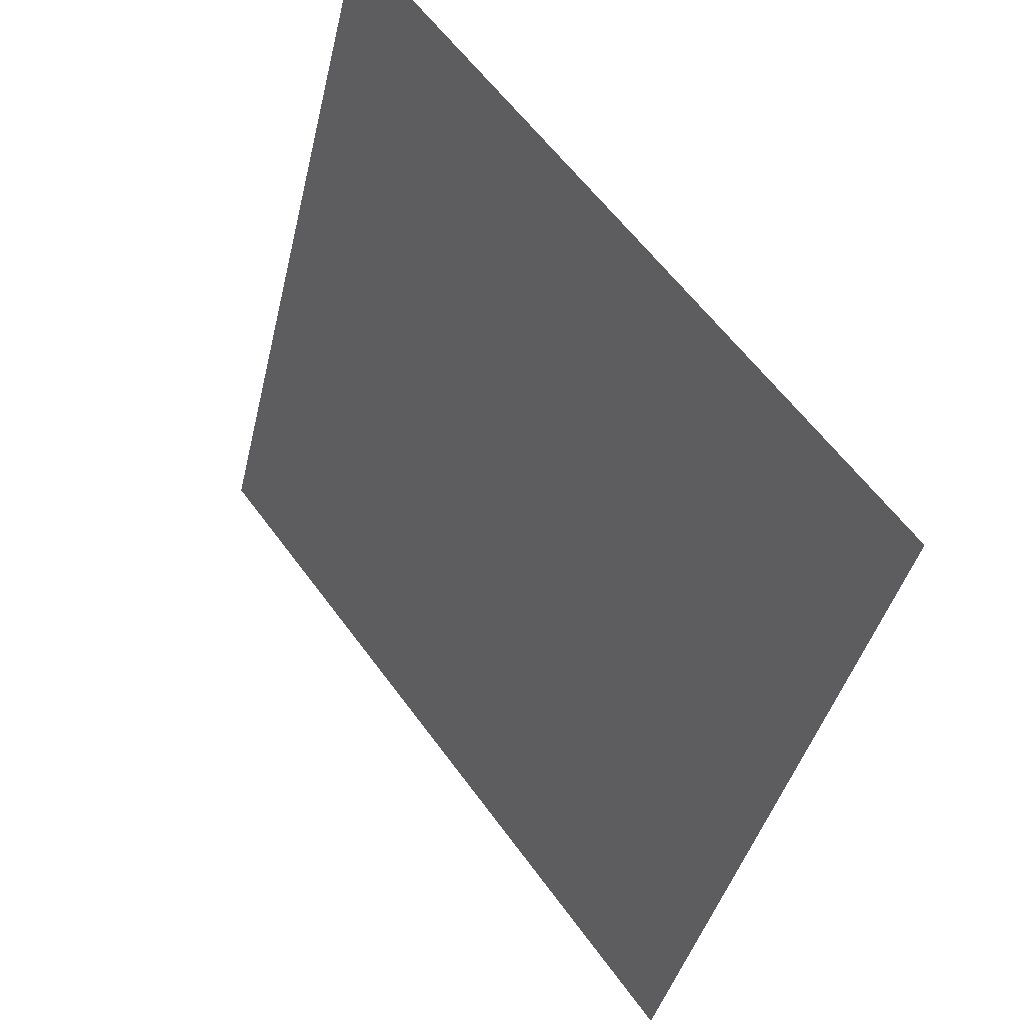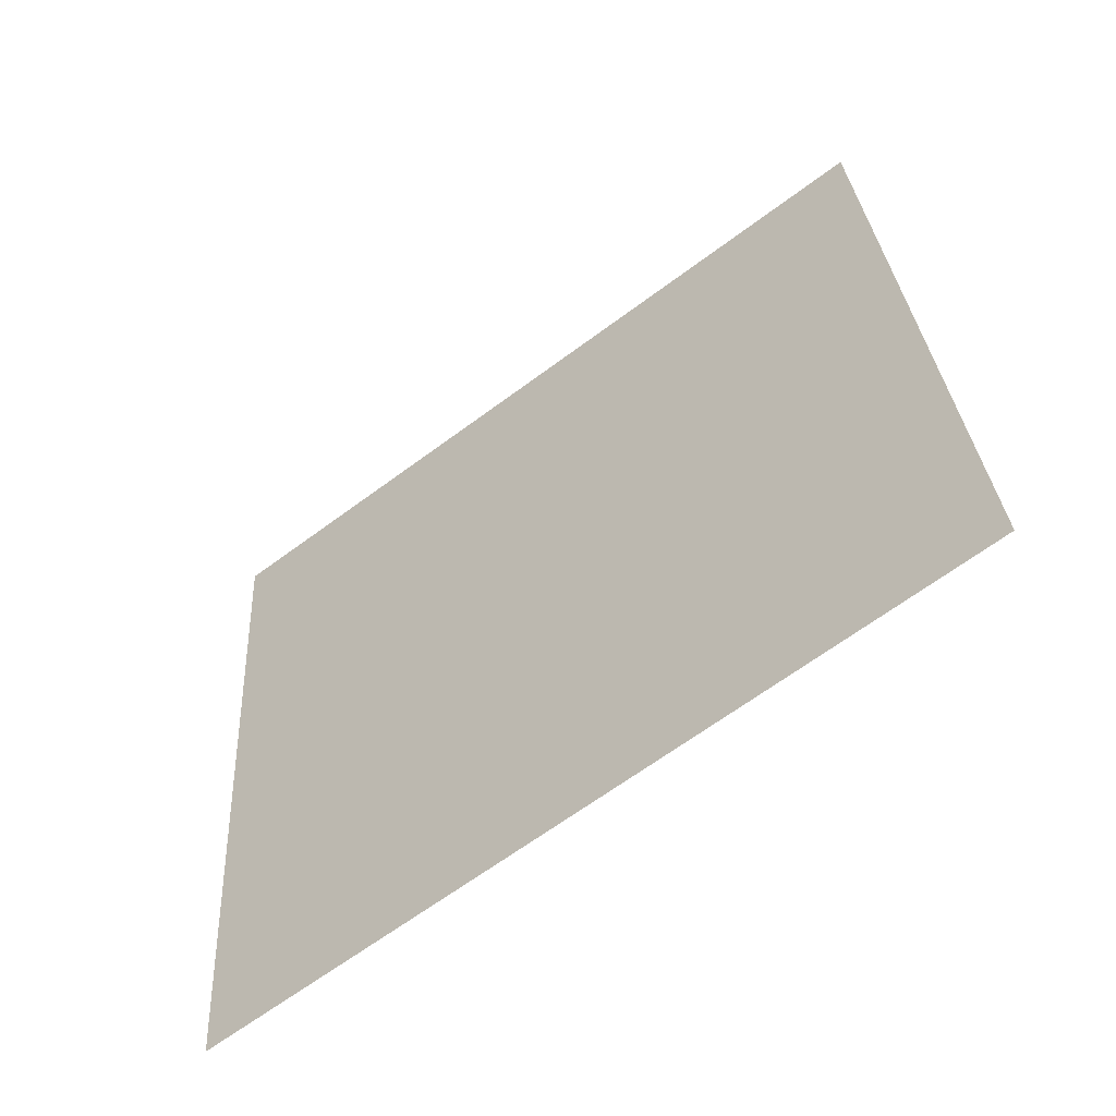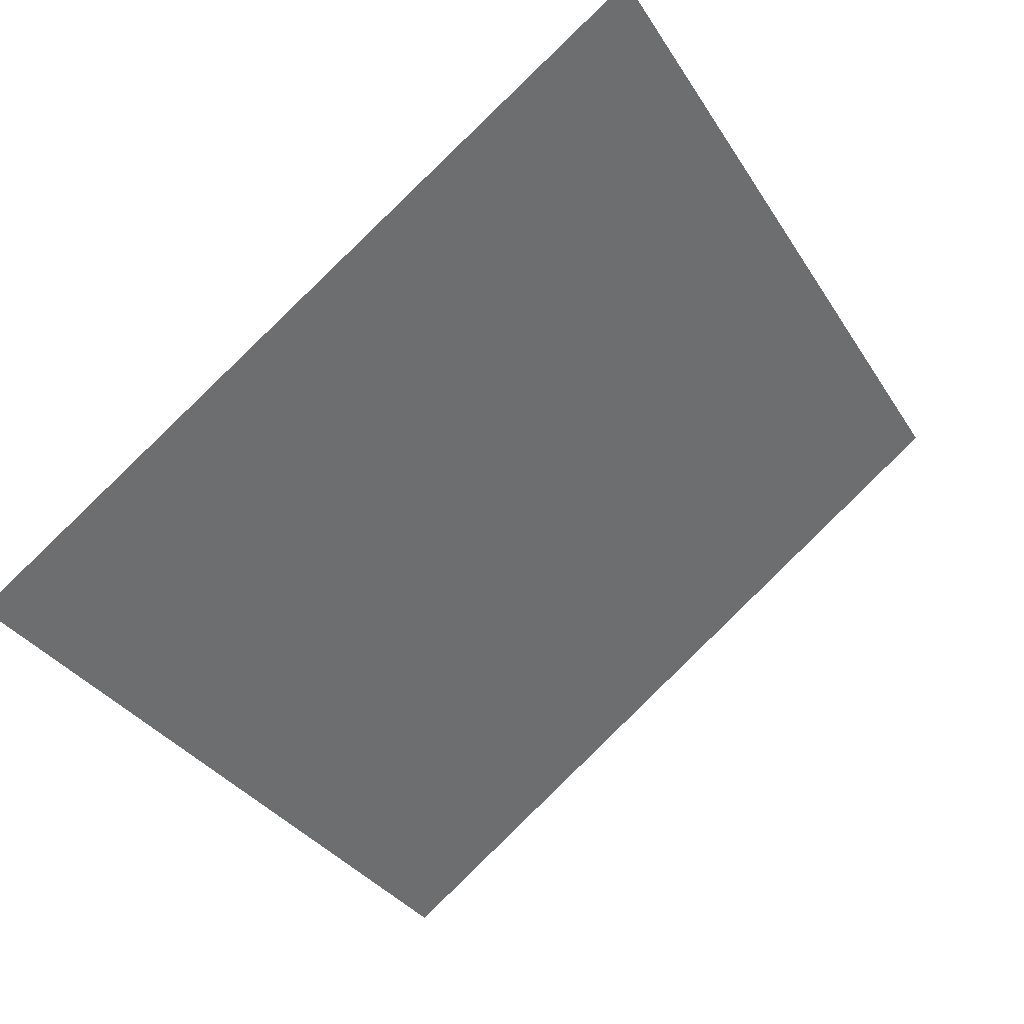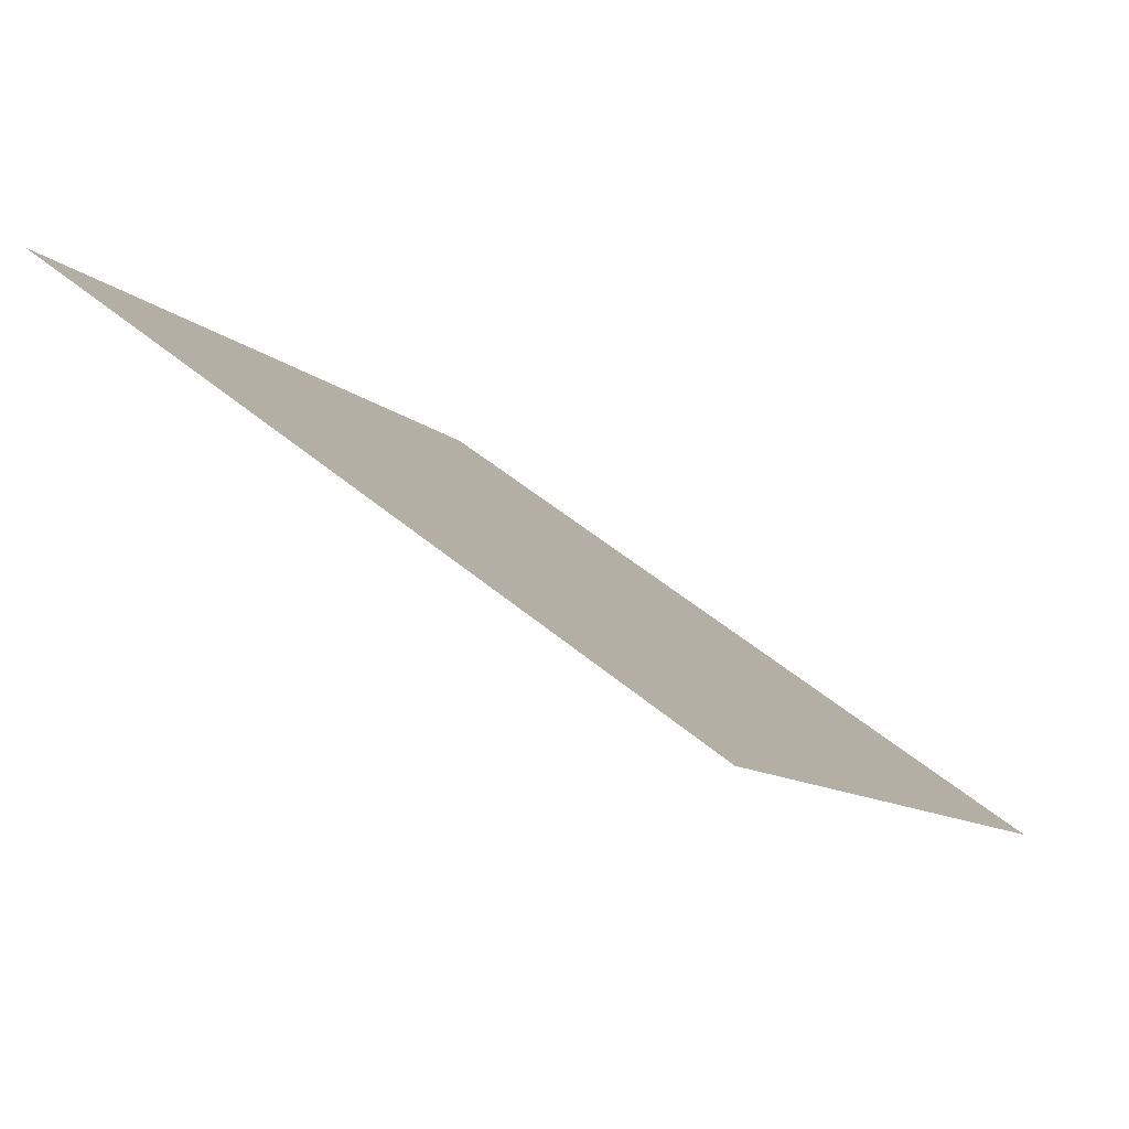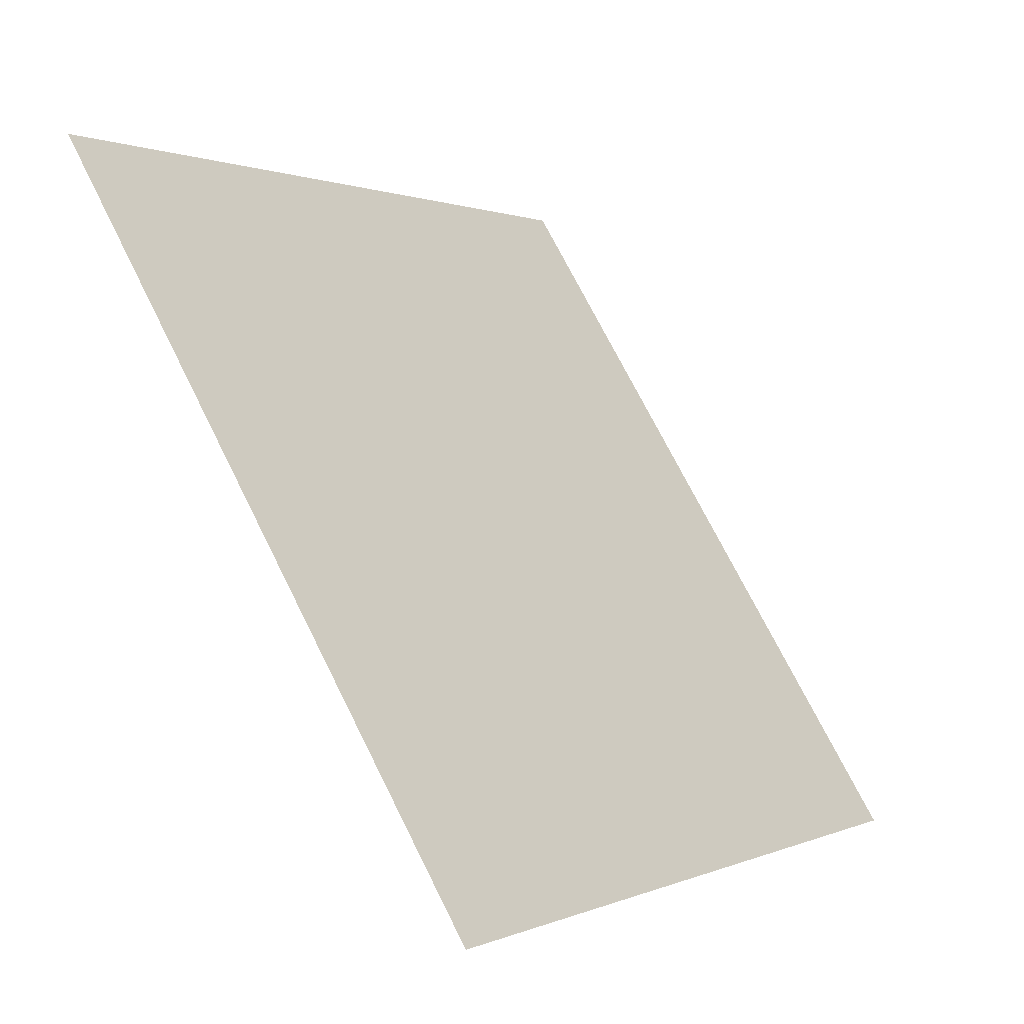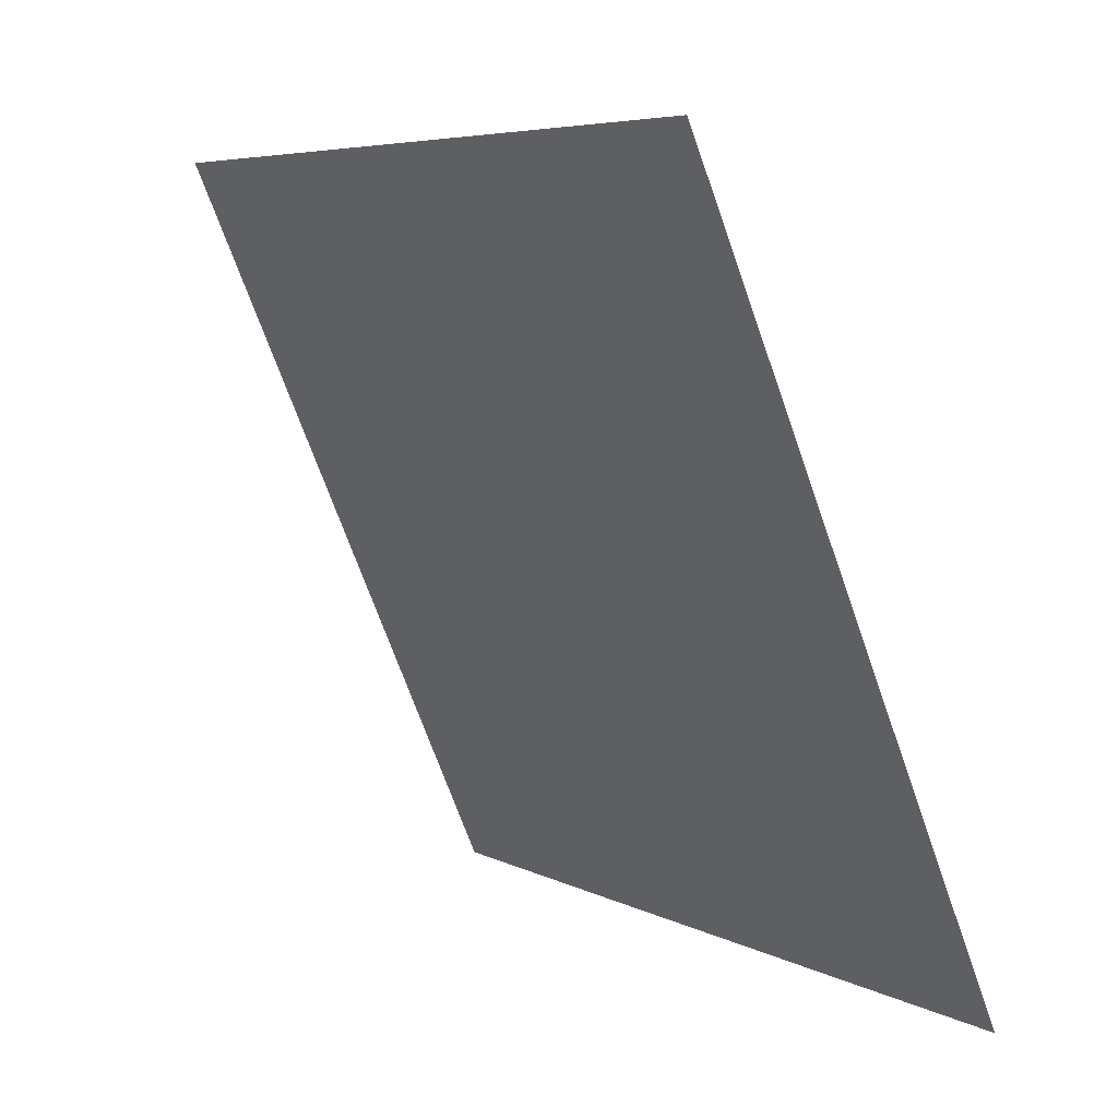
<metadata>
{"format":"obj","ext":"obj","renderer":"f3d","projection":"perspective","resolution":1024,"background":"white","views":[{"elev":-39.9,"azim":-104.2,"up":"+Z"},{"elev":30.9,"azim":-92.9,"up":"+Y"},{"elev":-31.4,"azim":-62.0,"up":"+Y"},{"elev":-11.8,"azim":115.8,"up":"+Y"},{"elev":72.6,"azim":-117.9,"up":"+Z"},{"elev":-69.6,"azim":-71.9,"up":"+Z"}]}
</metadata>
<code>
v -0.1518 0.9704 0.7503
v -0.1584 0.9706 0.7504
v -0.1582 0.9745 0.7557
v -0.1517 0.9744 0.7556
f 4 3 2 1

</code>
